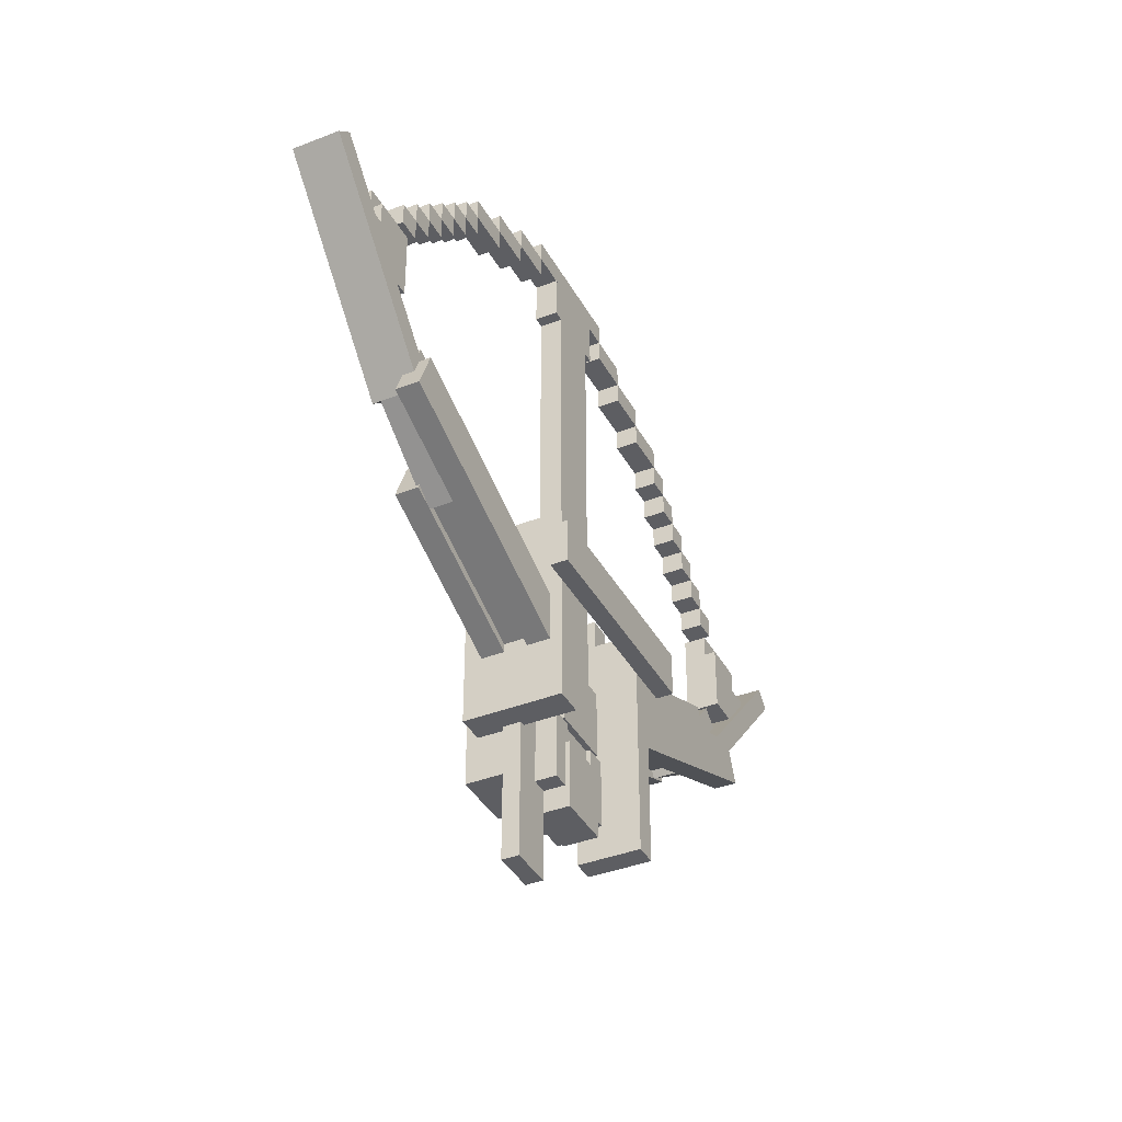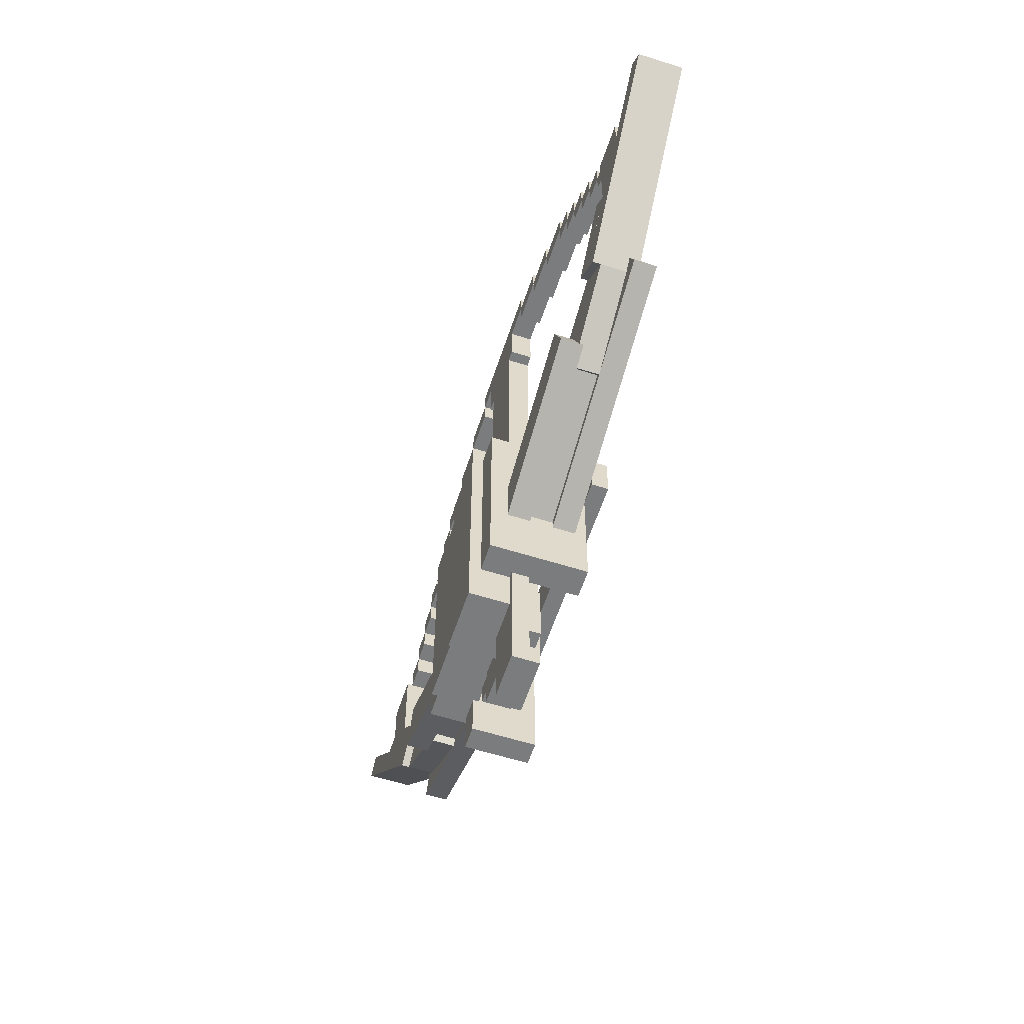
<metadata>
{"format":"obj","ext":"obj","renderer":"f3d","projection":"perspective","resolution":1024,"background":"white","views":[{"elev":-38.7,"azim":-63.8,"up":"+Z"},{"elev":-58.7,"azim":-108.1,"up":"+Z"}]}
</metadata>
<code>
o ribWide12
v -0.8267 0.9062 0.2832
v -0.8728 0.9062 0.241
v -0.8267 0.7812 0.2832
v -0.8728 0.7812 0.241
v -1.295 0.9062 0.7018
v -1.249 0.9062 0.744
v -1.295 0.7812 0.7018
v -1.249 0.7812 0.744
f 4 7 5 2
f 3 4 2 1
f 8 3 1 6
f 7 8 6 5
f 6 1 2 5
f 7 4 3 8
o ribWide2
v 0.6495 0.9375 0.2231
v 0.6973 0.9375 0.1076
v 0.6495 0.875 0.2231
v 0.6973 0.875 0.1076
v 0.2354 0.9375 -0.08371
v 0.1876 0.9375 0.03177
v 0.2354 0.875 -0.08371
v 0.1876 0.875 0.03177
f 12 15 13 10
f 11 12 10 9
f 16 11 9 14
f 15 16 14 13
f 14 9 10 13
f 15 12 11 16
o ribWide9
v 0.8029 0.8844 0.3446
v 0.8728 0.8844 0.241
v 0.8029 0.8016 0.3446
v 0.8728 0.8016 0.241
v 0.6396 0.8844 0.08371
v 0.5697 0.8844 0.1873
v 0.6396 0.8016 0.08371
v 0.5697 0.8016 0.1873
f 20 23 21 18
f 19 20 18 17
f 24 19 17 22
f 23 24 22 21
f 22 17 18 21
f 23 20 19 24
o ribWide1
v -0.9375 0.8906 0.75
v -0.9375 0.8906 0.5625
v -0.9375 0.8594 0.75
v -0.9375 0.8594 0.5625
v -1.062 0.8906 0.5625
v -1.062 0.8906 0.75
v -1.062 0.8594 0.5625
v -1.062 0.8594 0.75
f 28 31 29 26
f 27 28 26 25
f 32 27 25 30
f 31 32 30 29
f 30 25 26 29
f 31 28 27 32
o ribWide10
v 0.9284 0.9062 0.4867
v 0.9745 0.9062 0.4445
v 0.9284 0.8281 0.4867
v 0.9745 0.8281 0.4445
v 0.8267 0.9062 0.2832
v 0.7806 0.9062 0.3254
v 0.8267 0.8281 0.2832
v 0.7806 0.8281 0.3254
f 36 39 37 34
f 35 36 34 33
f 40 35 33 38
f 39 40 38 37
f 38 33 34 37
f 39 36 35 40
o ribWide7
v -0.5697 0.8844 0.1873
v -0.6396 0.8844 0.08371
v -0.5697 0.8016 0.1873
v -0.6396 0.8016 0.08371
v -0.8728 0.8844 0.241
v -0.8029 0.8844 0.3446
v -0.8728 0.8016 0.241
v -0.8029 0.8016 0.3446
f 44 47 45 42
f 43 44 42 41
f 48 43 41 46
f 47 48 46 45
f 46 41 42 45
f 47 44 43 48
o ribWide11
v 1.249 0.9062 0.744
v 1.295 0.9062 0.7018
v 1.249 0.7812 0.744
v 1.295 0.7812 0.7018
v 0.8728 0.9062 0.241
v 0.8267 0.9062 0.2832
v 0.8728 0.7812 0.241
v 0.8267 0.7812 0.2832
f 52 55 53 50
f 51 52 50 49
f 56 51 49 54
f 55 56 54 53
f 54 49 50 53
f 55 52 51 56
o ribWide8
v -0.7806 0.9062 0.3254
v -0.8267 0.9062 0.2832
v -0.7806 0.8281 0.3254
v -0.8267 0.8281 0.2832
v -0.9745 0.9062 0.4445
v -0.9284 0.9062 0.4867
v -0.9745 0.8281 0.4445
v -0.9284 0.8281 0.4867
f 60 63 61 58
f 59 60 58 57
f 64 59 57 62
f 63 64 62 61
f 62 57 58 61
f 63 60 59 64
o ribWide3
v 0.8227 0.875 0.4199
v 0.8467 0.875 0.3621
v 0.8227 0.8125 0.4199
v 0.8467 0.8125 0.3621
v 0.2115 0.875 0.09903
v 0.1876 0.875 0.1568
v 0.2115 0.8125 0.09903
v 0.1876 0.8125 0.1568
f 68 71 69 66
f 67 68 66 65
f 72 67 65 70
f 71 72 70 69
f 70 65 66 69
f 71 68 67 72
o ribWide13
v -0.1876 0.9375 0.03177
v -0.2354 0.9375 -0.08371
v -0.1876 0.875 0.03177
v -0.2354 0.875 -0.08371
v -0.6973 0.9375 0.1076
v -0.6495 0.9375 0.2231
v -0.6973 0.875 0.1076
v -0.6495 0.875 0.2231
f 76 79 77 74
f 75 76 74 73
f 80 75 73 78
f 79 80 78 77
f 78 73 74 77
f 79 76 75 80
o ribWide4
v 1.125 0.8906 0.625
v 1.125 0.8906 0.5312
v 1.125 0.7969 0.625
v 1.125 0.7969 0.5312
v 1.062 0.8906 0.5312
v 1.062 0.8906 0.625
v 1.062 0.7969 0.5312
v 1.062 0.7969 0.625
f 84 87 85 82
f 83 84 82 81
f 88 83 81 86
f 87 88 86 85
f 86 81 82 85
f 87 84 83 88
o ribWide14
v -0.1876 0.875 0.1568
v -0.2115 0.875 0.09903
v -0.1876 0.8125 0.1568
v -0.2115 0.8125 0.09903
v -0.8467 0.875 0.3621
v -0.8227 0.875 0.4199
v -0.8467 0.8125 0.3621
v -0.8227 0.8125 0.4199
f 92 95 93 90
f 91 92 90 89
f 96 91 89 94
f 95 96 94 93
f 94 89 90 93
f 95 92 91 96
o ribWide5
v 1.062 0.8281 0.6875
v 1.062 0.8281 0.5625
v 1.062 0.7969 0.6875
v 1.062 0.7969 0.5625
v 0.9375 0.8281 0.5625
v 0.9375 0.8281 0.6875
v 0.9375 0.7969 0.5625
v 0.9375 0.7969 0.6875
f 100 103 101 98
f 99 100 98 97
f 104 99 97 102
f 103 104 102 101
f 102 97 98 101
f 103 100 99 104
o ribWide15
v -0.9375 0.8906 0.5625
v -0.9375 0.8906 0.5
v -0.9375 0.7969 0.5625
v -0.9375 0.7969 0.5
v -1.062 0.8906 0.5
v -1.062 0.8906 0.5625
v -1.062 0.7969 0.5
v -1.062 0.7969 0.5625
f 108 111 109 106
f 107 108 106 105
f 112 107 105 110
f 111 112 110 109
f 110 105 106 109
f 111 108 107 112
o ribWide6
v 1.062 0.8906 0.75
v 1.062 0.8906 0.5625
v 1.062 0.8594 0.75
v 1.062 0.8594 0.5625
v 0.9375 0.8906 0.5625
v 0.9375 0.8906 0.75
v 0.9375 0.8594 0.5625
v 0.9375 0.8594 0.75
f 116 119 117 114
f 115 116 114 113
f 120 115 113 118
f 119 120 118 117
f 118 113 114 117
f 119 116 115 120
o ribWide16
v -0.9375 0.8281 0.6875
v -0.9375 0.8281 0.5625
v -0.9375 0.7969 0.6875
v -0.9375 0.7969 0.5625
v -1.062 0.8281 0.5625
v -1.062 0.8281 0.6875
v -1.062 0.7969 0.5625
v -1.062 0.7969 0.6875
f 124 127 125 122
f 123 124 122 121
f 128 123 121 126
f 127 128 126 125
f 126 121 122 125
f 127 124 123 128
o ribWide17
v 1.062 0.8906 0.5625
v 1.062 0.8906 0.5
v 1.062 0.7969 0.5625
v 1.062 0.7969 0.5
v 0.9375 0.8906 0.5
v 0.9375 0.8906 0.5625
v 0.9375 0.7969 0.5
v 0.9375 0.7969 0.5625
f 132 135 133 130
f 131 132 130 129
f 136 131 129 134
f 135 136 134 133
f 134 129 130 133
f 135 132 131 136
o ribWide18
v -1.062 0.8906 0.625
v -1.062 0.8906 0.5312
v -1.062 0.7969 0.625
v -1.062 0.7969 0.5312
v -1.125 0.8906 0.5312
v -1.125 0.8906 0.625
v -1.125 0.7969 0.5312
v -1.125 0.7969 0.625
f 140 143 141 138
f 139 140 138 137
f 144 139 137 142
f 143 144 142 141
f 142 137 138 141
f 143 140 139 144
o stabilizer1
v -0.0625 0.9062 0.0625
v -0.0625 0.9062 -0.625
v -0.0625 0.8594 0.0625
v -0.0625 0.8594 -0.625
v -0.1875 0.9062 -0.625
v -0.1875 0.9062 0.0625
v -0.1875 0.8594 -0.625
v -0.1875 0.8594 0.0625
f 148 151 149 146
f 147 148 146 145
f 152 147 145 150
f 151 152 150 149
f 150 145 146 149
f 151 148 147 152
o stabilizer7
v -0.3125 0.7188 0.2188
v 0.3125 0.7188 0.2187
v -0.3125 0.6719 0.2188
v 0.3125 0.6719 0.2187
v 0.3125 0.7188 0.09375
v -0.3125 0.7188 0.09375
v 0.3125 0.6719 0.09375
v -0.3125 0.6719 0.09375
f 156 159 157 154
f 155 156 154 153
f 160 155 153 158
f 159 160 158 157
f 158 153 154 157
f 159 156 155 160
o stabilizer11
v 0 1.016 0.3125
v 0 1.016 -0.375
v 0 0.875 0.3125
v 0 0.875 -0.375
v -0.1719 1.016 -0.375
v -0.1719 1.016 0.3125
v -0.1719 0.875 -0.375
v -0.1719 0.875 0.3125
f 164 167 165 162
f 163 164 162 161
f 168 163 161 166
f 167 168 166 165
f 166 161 162 165
f 167 164 163 168
o stabilizer5
v 0.2656 0.9844 0.3125
v 0.2656 0.9844 -0.3125
v 0.2656 0.8438 0.3125
v 0.2656 0.8438 -0.3125
v 0.2031 0.9844 -0.3125
v 0.2031 0.9844 0.3125
v 0.2031 0.8438 -0.3125
v 0.2031 0.8438 0.3125
f 172 175 173 170
f 171 172 170 169
f 176 171 169 174
f 175 176 174 173
f 174 169 170 173
f 175 172 171 176
o stabilizer15
v -0.1719 0.9844 0.3125
v -0.1719 0.9844 -0.25
v -0.1719 0.7188 0.3125
v -0.1719 0.7188 -0.25
v -0.25 0.9844 -0.25
v -0.25 0.9844 0.3125
v -0.25 0.7188 -0.25
v -0.25 0.7188 0.3125
f 180 183 181 178
f 179 180 178 177
f 184 179 177 182
f 183 184 182 181
f 182 177 178 181
f 183 180 179 184
o stabilizer12
v 0.2031 1 0.3125
v 0.2031 1 -0.3125
v 0.2031 0.875 0.3125
v 0.2031 0.875 -0.3125
v 0 1 -0.3125
v 0 1 0.3125
v 0 0.875 -0.3125
v 0 0.875 0.3125
f 188 191 189 186
f 187 188 186 185
f 192 187 185 190
f 191 192 190 189
f 190 185 186 189
f 191 188 187 192
o stabilizer2
v 0.25 0.8906 0.2188
v 0.25 0.8906 -0.4375
v 0.25 0.7188 0.2188
v 0.25 0.7188 -0.4375
v 0.1875 0.8906 -0.4375
v 0.1875 0.8906 0.2188
v 0.1875 0.7188 -0.4375
v 0.1875 0.7188 0.2188
f 196 199 197 194
f 195 196 194 193
f 200 195 193 198
f 199 200 198 197
f 198 193 194 197
f 199 196 195 200
o ribNarrow1
v 0.8805 0.8125 0.3188
v 0.9283 0.8125 0.2033
v 0.8805 0.75 0.3188
v 0.9283 0.75 0.2033
v 0.2354 0.8125 -0.08371
v 0.1876 0.8125 0.03177
v 0.2354 0.75 -0.08371
v 0.1876 0.75 0.03177
f 204 207 205 202
f 203 204 202 201
f 208 203 201 206
f 207 208 206 205
f 206 201 202 205
f 207 204 203 208
o ribNarrow2
v -0.1876 0.8125 0.03177
v -0.2354 0.8125 -0.08371
v -0.1876 0.75 0.03177
v -0.2354 0.75 -0.08371
v -0.9283 0.8125 0.2033
v -0.8805 0.8125 0.3188
v -0.9283 0.75 0.2033
v -0.8805 0.75 0.3188
f 212 215 213 210
f 211 212 210 209
f 216 211 209 214
f 215 216 214 213
f 214 209 210 213
f 215 212 211 216
o string9
v 0.6625 0.875 0.2351
v 0.7043 0.875 0.1341
v 0.6625 0.8125 0.2351
v 0.7043 0.8125 0.1341
v 0.2352 0.875 -0.06027
v 0.1933 0.875 0.04078
v 0.2352 0.8125 -0.06027
v 0.1933 0.8125 0.04078
f 220 223 221 218
f 219 220 218 217
f 224 219 217 222
f 223 224 222 221
f 222 217 218 221
f 223 220 219 224
o string11
v -0.2115 0.875 0.09903
v -0.2294 0.875 0.05572
v -0.2115 0.8125 0.09903
v -0.2294 0.8125 0.05572
v -0.8357 0.875 0.3069
v -0.8178 0.875 0.3502
v -0.8357 0.8125 0.3069
v -0.8178 0.8125 0.3502
f 228 231 229 226
f 227 228 226 225
f 232 227 225 230
f 231 232 230 229
f 230 225 226 229
f 231 228 227 232
o string10
v 0.8178 0.875 0.3502
v 0.8357 0.875 0.3069
v 0.8178 0.8125 0.3502
v 0.8357 0.8125 0.3069
v 0.2294 0.875 0.05572
v 0.2115 0.875 0.09903
v 0.2294 0.8125 0.05572
v 0.2115 0.8125 0.09903
f 236 239 237 234
f 235 236 234 233
f 240 235 233 238
f 239 240 238 237
f 238 233 234 237
f 239 236 235 240
o string12
v -0.1933 0.875 0.04078
v -0.2352 0.875 -0.06027
v -0.1933 0.8125 0.04078
v -0.2352 0.8125 -0.06027
v -0.7043 0.875 0.1341
v -0.6625 0.875 0.2351
v -0.7043 0.8125 0.1341
v -0.6625 0.8125 0.2351
f 244 247 245 242
f 243 244 242 241
f 248 243 241 246
f 247 248 246 245
f 246 241 242 245
f 247 244 243 248
o string1
v 0 0.875 1.375
v 0 0.875 1.312
v 0 0.8125 1.375
v 0 0.8125 1.312
v -0.1875 0.875 1.312
v -0.1875 0.875 1.375
v -0.1875 0.8125 1.312
v -0.1875 0.8125 1.375
f 252 255 253 250
f 251 252 250 249
f 256 251 249 254
f 255 256 254 253
f 254 249 250 253
f 255 252 251 256
o string2
v 0.9375 0.875 0.8125
v 0.9375 0.875 0.75
v 0.9375 0.8125 0.8125
v 0.9375 0.8125 0.75
v 0.875 0.875 0.75
v 0.875 0.875 0.8125
v 0.875 0.8125 0.75
v 0.875 0.8125 0.8125
f 260 263 261 258
f 259 260 258 257
f 264 259 257 262
f 263 264 262 261
f 262 257 258 261
f 263 260 259 264
o string3
v 0.875 0.875 0.875
v 0.875 0.875 0.8125
v 0.875 0.8125 0.875
v 0.875 0.8125 0.8125
v 0.8125 0.875 0.8125
v 0.8125 0.875 0.875
v 0.8125 0.8125 0.8125
v 0.8125 0.8125 0.875
f 268 271 269 266
f 267 268 266 265
f 272 267 265 270
f 271 272 270 269
f 270 265 266 269
f 271 268 267 272
o string4
v 0.8125 0.875 0.9375
v 0.8125 0.875 0.875
v 0.8125 0.8125 0.9375
v 0.8125 0.8125 0.875
v 0.75 0.875 0.875
v 0.75 0.875 0.9375
v 0.75 0.8125 0.875
v 0.75 0.8125 0.9375
f 276 279 277 274
f 275 276 274 273
f 280 275 273 278
f 279 280 278 277
f 278 273 274 277
f 279 276 275 280
o string5
v 0.75 0.875 1
v 0.75 0.875 0.9375
v 0.75 0.8125 1
v 0.75 0.8125 0.9375
v 0.6875 0.875 0.9375
v 0.6875 0.875 1
v 0.6875 0.8125 0.9375
v 0.6875 0.8125 1
f 284 287 285 282
f 283 284 282 281
f 288 283 281 286
f 287 288 286 285
f 286 281 282 285
f 287 284 283 288
o string6
v 0.6875 0.875 1.062
v 0.6875 0.875 1
v 0.6875 0.8125 1.062
v 0.6875 0.8125 1
v 0.625 0.875 1
v 0.625 0.875 1.062
v 0.625 0.8125 1
v 0.625 0.8125 1.062
f 292 295 293 290
f 291 292 290 289
f 296 291 289 294
f 295 296 294 293
f 294 289 290 293
f 295 292 291 296
o string7
v 0.625 0.875 1.125
v 0.625 0.875 1.062
v 0.625 0.8125 1.125
v 0.625 0.8125 1.062
v 0.5625 0.875 1.062
v 0.5625 0.875 1.125
v 0.5625 0.8125 1.062
v 0.5625 0.8125 1.125
f 300 303 301 298
f 299 300 298 297
f 304 299 297 302
f 303 304 302 301
f 302 297 298 301
f 303 300 299 304
o string8
v 0.5625 0.875 1.188
v 0.5625 0.875 1.125
v 0.5625 0.8125 1.188
v 0.5625 0.8125 1.125
v 0.4375 0.875 1.125
v 0.4375 0.875 1.188
v 0.4375 0.8125 1.125
v 0.4375 0.8125 1.188
f 308 311 309 306
f 307 308 306 305
f 312 307 305 310
f 311 312 310 309
f 310 305 306 309
f 311 308 307 312
o string25
v 0.4375 0.875 1.25
v 0.4375 0.875 1.188
v 0.4375 0.8125 1.25
v 0.4375 0.8125 1.188
v 0.3125 0.875 1.188
v 0.3125 0.875 1.25
v 0.3125 0.8125 1.188
v 0.3125 0.8125 1.25
f 316 319 317 314
f 315 316 314 313
f 320 315 313 318
f 319 320 318 317
f 318 313 314 317
f 319 316 315 320
o string26
v 0.3125 0.875 1.312
v 0.3125 0.875 1.25
v 0.3125 0.8125 1.312
v 0.3125 0.8125 1.25
v 0.1875 0.875 1.25
v 0.1875 0.875 1.312
v 0.1875 0.8125 1.25
v 0.1875 0.8125 1.312
f 324 327 325 322
f 323 324 322 321
f 328 323 321 326
f 327 328 326 325
f 326 321 322 325
f 327 324 323 328
o string27
v 0.1875 0.875 1.375
v 0.1875 0.875 1.312
v 0.1875 0.8125 1.375
v 0.1875 0.8125 1.312
v 0 0.875 1.312
v 0 0.875 1.375
v 0 0.8125 1.312
v 0 0.8125 1.375
f 332 335 333 330
f 331 332 330 329
f 336 331 329 334
f 335 336 334 333
f 334 329 330 333
f 335 332 331 336
o string28
v 1.062 0.8594 0.75
v 1.062 0.8594 0.5625
v 1.062 0.8281 0.75
v 1.062 0.8281 0.5625
v 0.9375 0.8594 0.5625
v 0.9375 0.8594 0.75
v 0.9375 0.8281 0.5625
v 0.9375 0.8281 0.75
f 340 343 341 338
f 339 340 338 337
f 344 339 337 342
f 343 344 342 341
f 342 337 338 341
f 343 340 339 344
o string13
v -0.9375 0.8594 0.75
v -0.9375 0.8594 0.5625
v -0.9375 0.8281 0.75
v -0.9375 0.8281 0.5625
v -1.062 0.8594 0.5625
v -1.062 0.8594 0.75
v -1.062 0.8281 0.5625
v -1.062 0.8281 0.75
f 348 351 349 346
f 347 348 346 345
f 352 347 345 350
f 351 352 350 349
f 350 345 346 349
f 351 348 347 352
o string15
v -0.875 0.875 0.8125
v -0.875 0.875 0.75
v -0.875 0.8125 0.8125
v -0.875 0.8125 0.75
v -0.9375 0.875 0.75
v -0.9375 0.875 0.8125
v -0.9375 0.8125 0.75
v -0.9375 0.8125 0.8125
f 356 359 357 354
f 355 356 354 353
f 360 355 353 358
f 359 360 358 357
f 358 353 354 357
f 359 356 355 360
o string16
v -0.8125 0.875 0.875
v -0.8125 0.875 0.8125
v -0.8125 0.8125 0.875
v -0.8125 0.8125 0.8125
v -0.875 0.875 0.8125
v -0.875 0.875 0.875
v -0.875 0.8125 0.8125
v -0.875 0.8125 0.875
f 364 367 365 362
f 363 364 362 361
f 368 363 361 366
f 367 368 366 365
f 366 361 362 365
f 367 364 363 368
o string17
v -0.75 0.875 0.9375
v -0.75 0.875 0.875
v -0.75 0.8125 0.9375
v -0.75 0.8125 0.875
v -0.8125 0.875 0.875
v -0.8125 0.875 0.9375
v -0.8125 0.8125 0.875
v -0.8125 0.8125 0.9375
f 372 375 373 370
f 371 372 370 369
f 376 371 369 374
f 375 376 374 373
f 374 369 370 373
f 375 372 371 376
o string18
v -0.6875 0.875 1
v -0.6875 0.875 0.9375
v -0.6875 0.8125 1
v -0.6875 0.8125 0.9375
v -0.75 0.875 0.9375
v -0.75 0.875 1
v -0.75 0.8125 0.9375
v -0.75 0.8125 1
f 380 383 381 378
f 379 380 378 377
f 384 379 377 382
f 383 384 382 381
f 382 377 378 381
f 383 380 379 384
o string19
v -0.625 0.875 1.062
v -0.625 0.875 1
v -0.625 0.8125 1.062
v -0.625 0.8125 1
v -0.6875 0.875 1
v -0.6875 0.875 1.062
v -0.6875 0.8125 1
v -0.6875 0.8125 1.062
f 388 391 389 386
f 387 388 386 385
f 392 387 385 390
f 391 392 390 389
f 390 385 386 389
f 391 388 387 392
o string20
v -0.4375 0.875 1.188
v -0.4375 0.875 1.125
v -0.4375 0.8125 1.188
v -0.4375 0.8125 1.125
v -0.5625 0.875 1.125
v -0.5625 0.875 1.188
v -0.5625 0.8125 1.125
v -0.5625 0.8125 1.188
f 396 399 397 394
f 395 396 394 393
f 400 395 393 398
f 399 400 398 397
f 398 393 394 397
f 399 396 395 400
o string22
v -0.3125 0.875 1.25
v -0.3125 0.875 1.188
v -0.3125 0.8125 1.25
v -0.3125 0.8125 1.188
v -0.4375 0.875 1.188
v -0.4375 0.875 1.25
v -0.4375 0.8125 1.188
v -0.4375 0.8125 1.25
f 404 407 405 402
f 403 404 402 401
f 408 403 401 406
f 407 408 406 405
f 406 401 402 405
f 407 404 403 408
o string23
v -0.1875 0.875 1.312
v -0.1875 0.875 1.25
v -0.1875 0.8125 1.312
v -0.1875 0.8125 1.25
v -0.3125 0.875 1.25
v -0.3125 0.875 1.312
v -0.3125 0.8125 1.25
v -0.3125 0.8125 1.312
f 412 415 413 410
f 411 412 410 409
f 416 411 409 414
f 415 416 414 413
f 414 409 410 413
f 415 412 411 416
o string24
v -0.5625 0.875 1.125
v -0.5625 0.875 1.062
v -0.5625 0.8125 1.125
v -0.5625 0.8125 1.062
v -0.625 0.875 1.062
v -0.625 0.875 1.125
v -0.625 0.8125 1.062
v -0.625 0.8125 1.125
f 420 423 421 418
f 419 420 418 417
f 424 419 417 422
f 423 424 422 421
f 422 417 418 421
f 423 420 419 424
o arrow1
v 0.09375 0.875 1.188
v 0.09375 0.875 -0.25
v 0.09375 0.8125 1.188
v 0.09375 0.8125 -0.25
v -0.0625 0.875 -0.25
v -0.0625 0.875 1.188
v -0.0625 0.8125 -0.25
v -0.0625 0.8125 1.188
f 428 431 429 426
f 427 428 426 425
f 432 427 425 430
f 431 432 430 429
f 430 425 426 429
f 431 428 427 432
o arrow2
v 0.1094 0.8125 0
v 0.1094 0.8125 -0.1875
v 0.1094 0.7969 0
v 0.1094 0.7969 -0.1875
v -0.07812 0.8125 -0.1875
v -0.07812 0.8125 0
v -0.07812 0.7969 -0.1875
v -0.07812 0.7969 0
f 436 439 437 434
f 435 436 434 433
f 440 435 433 438
f 439 440 438 437
f 438 433 434 437
f 439 436 435 440
o arrow3
v 0.1094 0.8125 0
v 0.1094 0.8125 -0.1875
v 0.09375 0.8125 0
v 0.09375 0.8125 -0.1875
v 0.1094 0.875 -0.1875
v 0.1094 0.875 0
v 0.09375 0.875 -0.1875
v 0.09375 0.875 0
f 444 447 445 442
f 443 444 442 441
f 448 443 441 446
f 447 448 446 445
f 446 441 442 445
f 447 444 443 448
o arrow4
v -0.0625 0.8125 0
v -0.0625 0.8125 -0.1875
v -0.07812 0.8125 0
v -0.07812 0.8125 -0.1875
v -0.0625 0.875 -0.1875
v -0.0625 0.875 0
v -0.07812 0.875 -0.1875
v -0.07812 0.875 0
f 452 455 453 450
f 451 452 450 449
f 456 451 449 454
f 455 456 454 453
f 454 449 450 453
f 455 452 451 456
o arrow6
v 0.125 0.875 1.312
v 0.125 0.875 1.188
v 0.125 0.8125 1.312
v 0.125 0.8125 1.188
v -0.09375 0.875 1.188
v -0.09375 0.875 1.312
v -0.09375 0.8125 1.188
v -0.09375 0.8125 1.312
f 460 463 461 458
f 459 460 458 457
f 464 459 457 462
f 463 464 462 461
f 462 457 458 461
f 463 460 459 464
o arrow9
v 0.09375 0.8828 -0.25
v 0.09375 0.8828 -0.4375
v 0.09375 0.7891 -0.25
v 0.09375 0.7891 -0.4375
v -0.0625 0.8828 -0.4375
v -0.0625 0.8828 -0.25
v -0.0625 0.7891 -0.4375
v -0.0625 0.7891 -0.25
f 468 471 469 466
f 467 468 466 465
f 472 467 465 470
f 471 472 470 469
f 470 465 466 469
f 471 468 467 472
o arrow11
v 0.1406 0.8797 -0.1875
v 0.1406 0.8797 -0.375
v 0.1406 0.8016 -0.1875
v 0.1406 0.8016 -0.375
v 0.07812 0.8797 -0.375
v 0.07812 0.8797 -0.1875
v 0.07812 0.8016 -0.375
v 0.07812 0.8016 -0.1875
f 476 479 477 474
f 475 476 474 473
f 480 475 473 478
f 479 480 478 477
f 478 473 474 477
f 479 476 475 480
o arrow12
v -0.04688 0.8797 -0.1875
v -0.04688 0.8797 -0.375
v -0.04688 0.8016 -0.1875
v -0.04688 0.8016 -0.375
v -0.1094 0.8797 -0.375
v -0.1094 0.8797 -0.1875
v -0.1094 0.8016 -0.375
v -0.1094 0.8016 -0.1875
f 484 487 485 482
f 483 484 482 481
f 488 483 481 486
f 487 488 486 485
f 486 481 482 485
f 487 484 483 488
o arrow15
v 0.1094 0.8906 0
v 0.1094 0.8906 -0.1875
v 0.1094 0.875 0
v 0.1094 0.875 -0.1875
v -0.07812 0.8906 -0.1875
v -0.07812 0.8906 0
v -0.07812 0.875 -0.1875
v -0.07812 0.875 0
f 492 495 493 490
f 491 492 490 489
f 496 491 489 494
f 495 496 494 493
f 494 489 490 493
f 495 492 491 496

</code>
